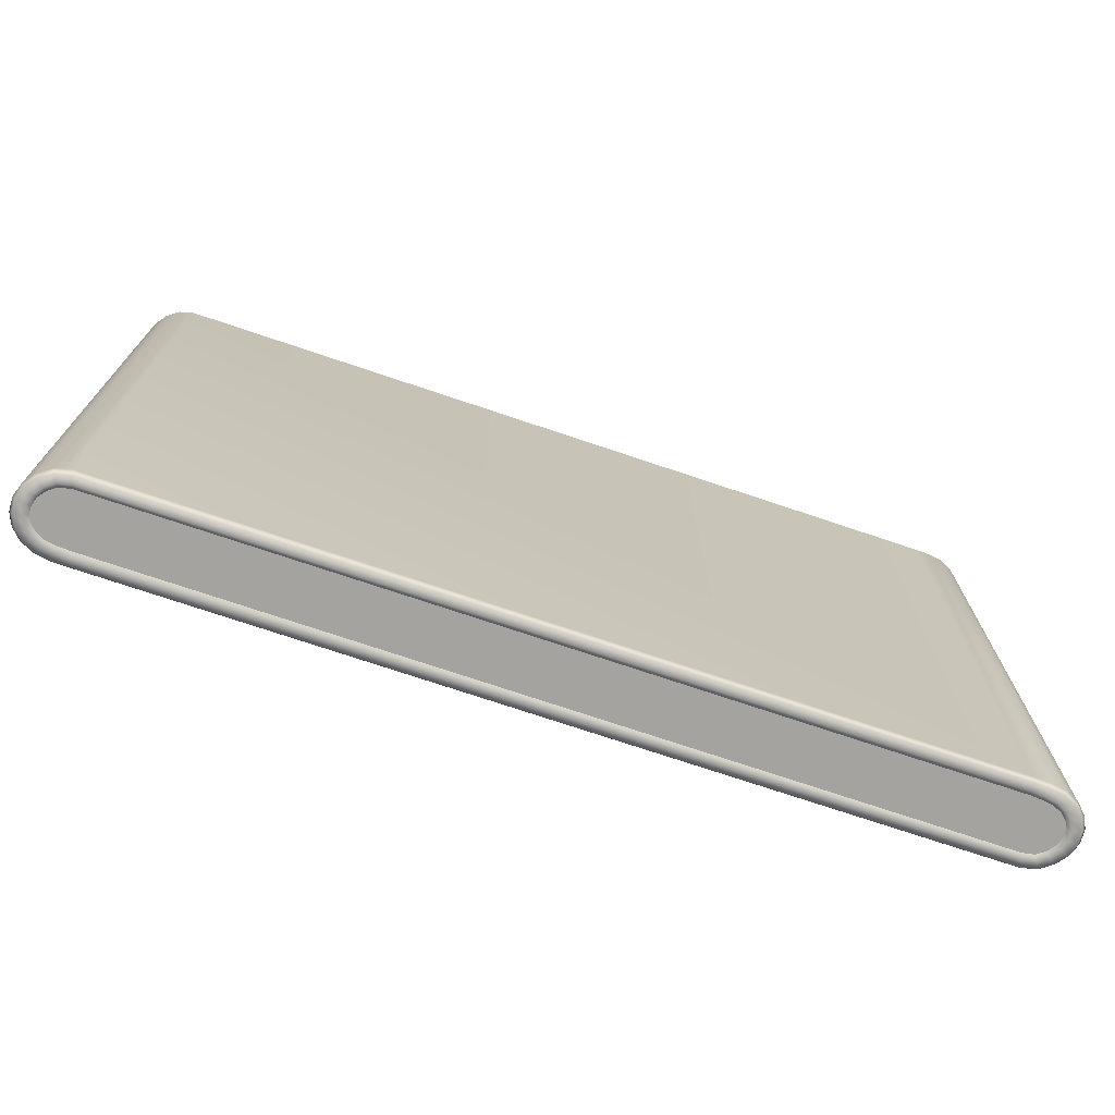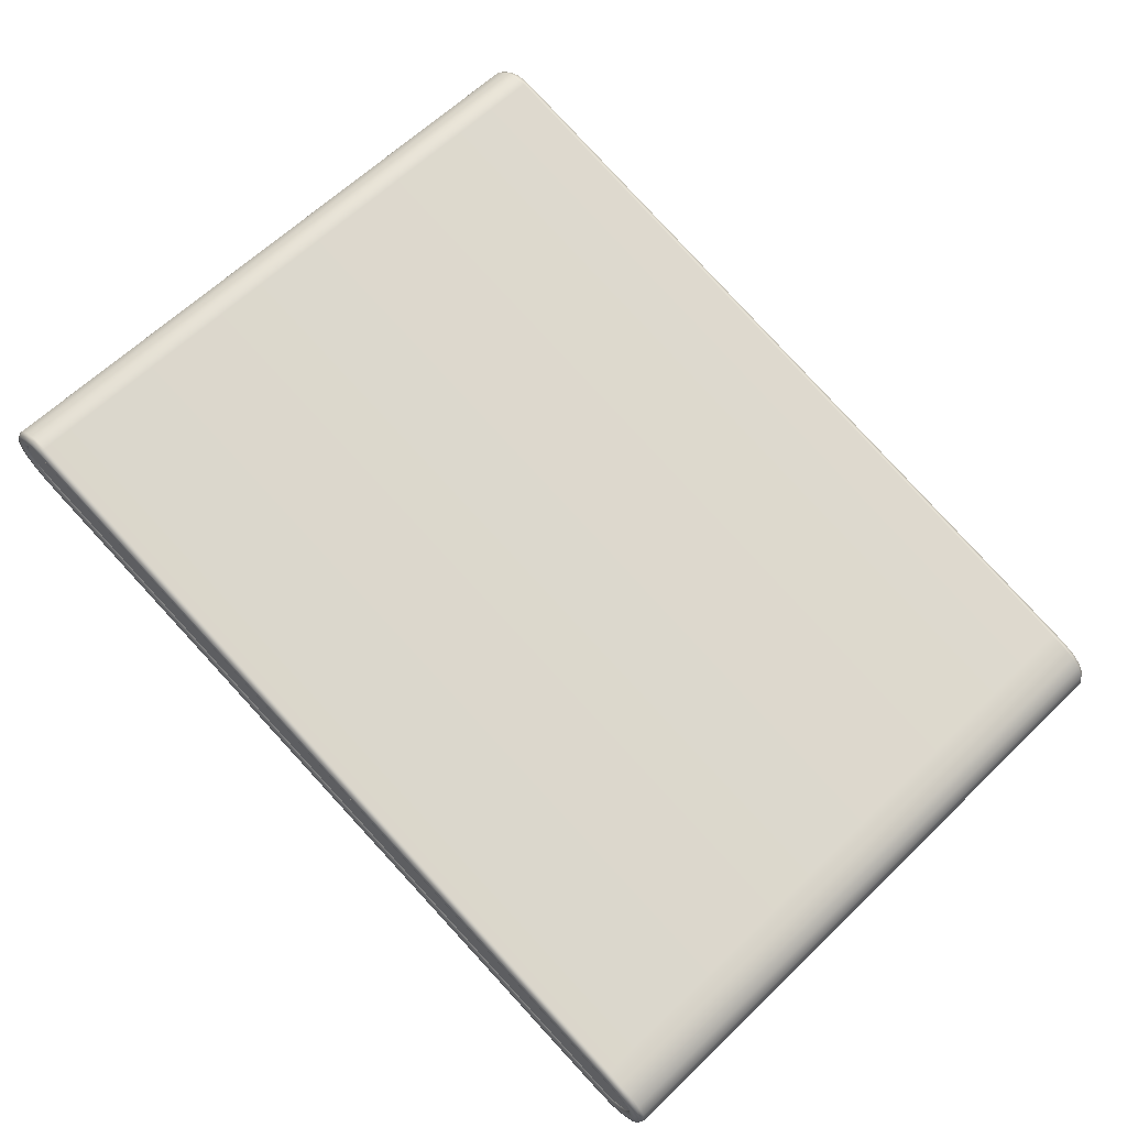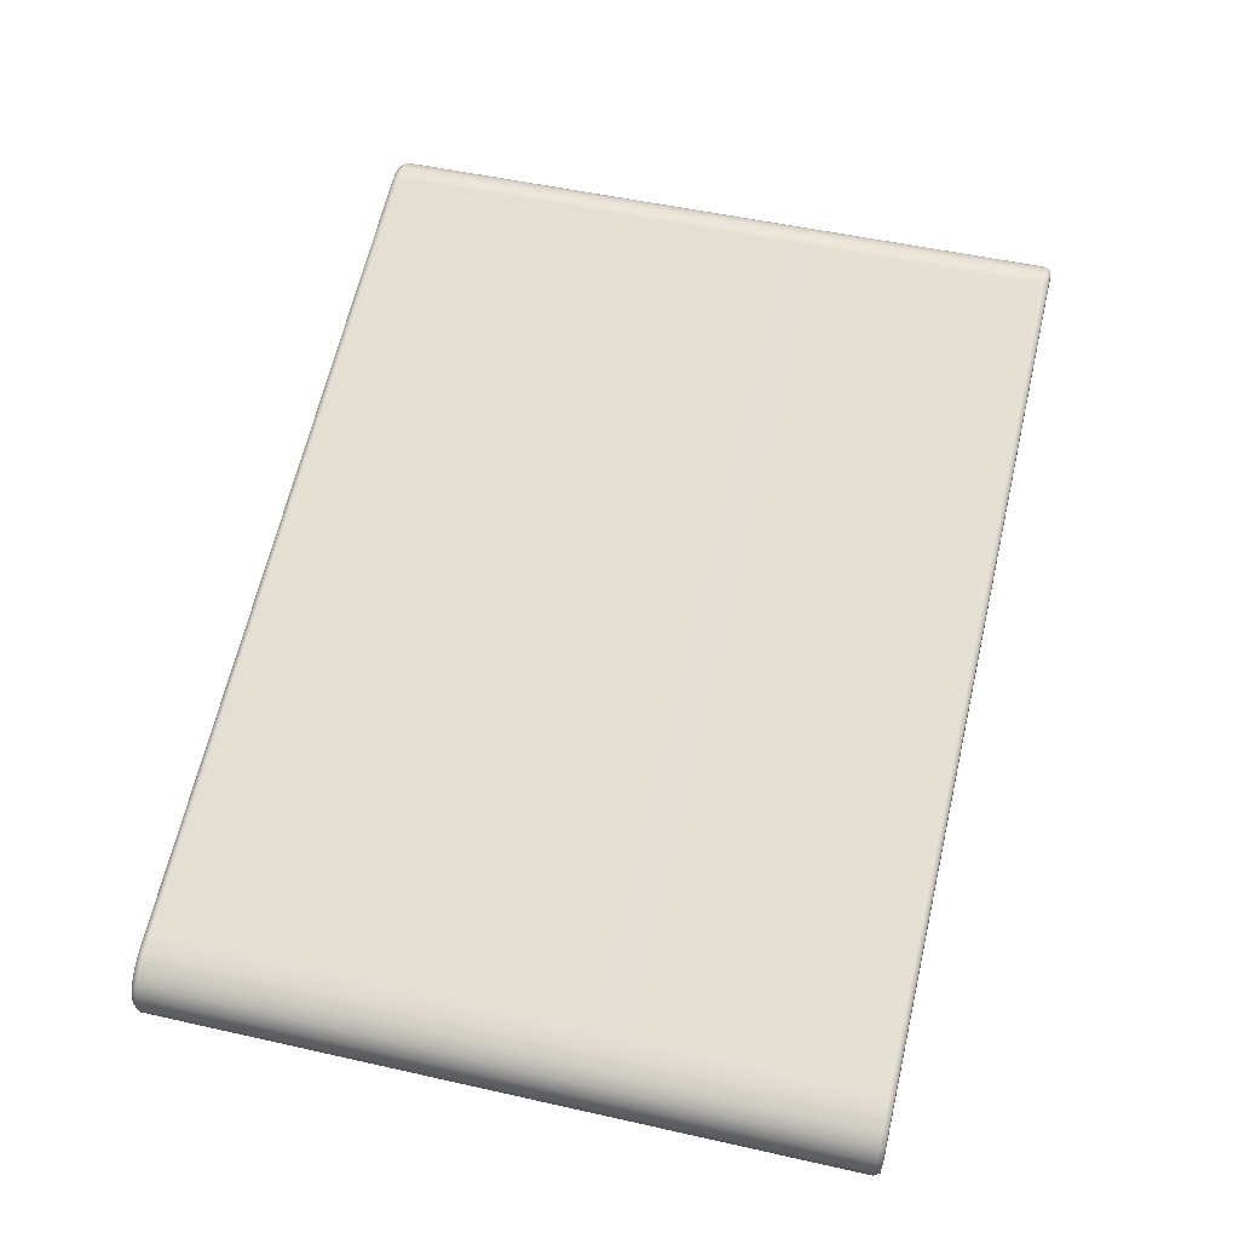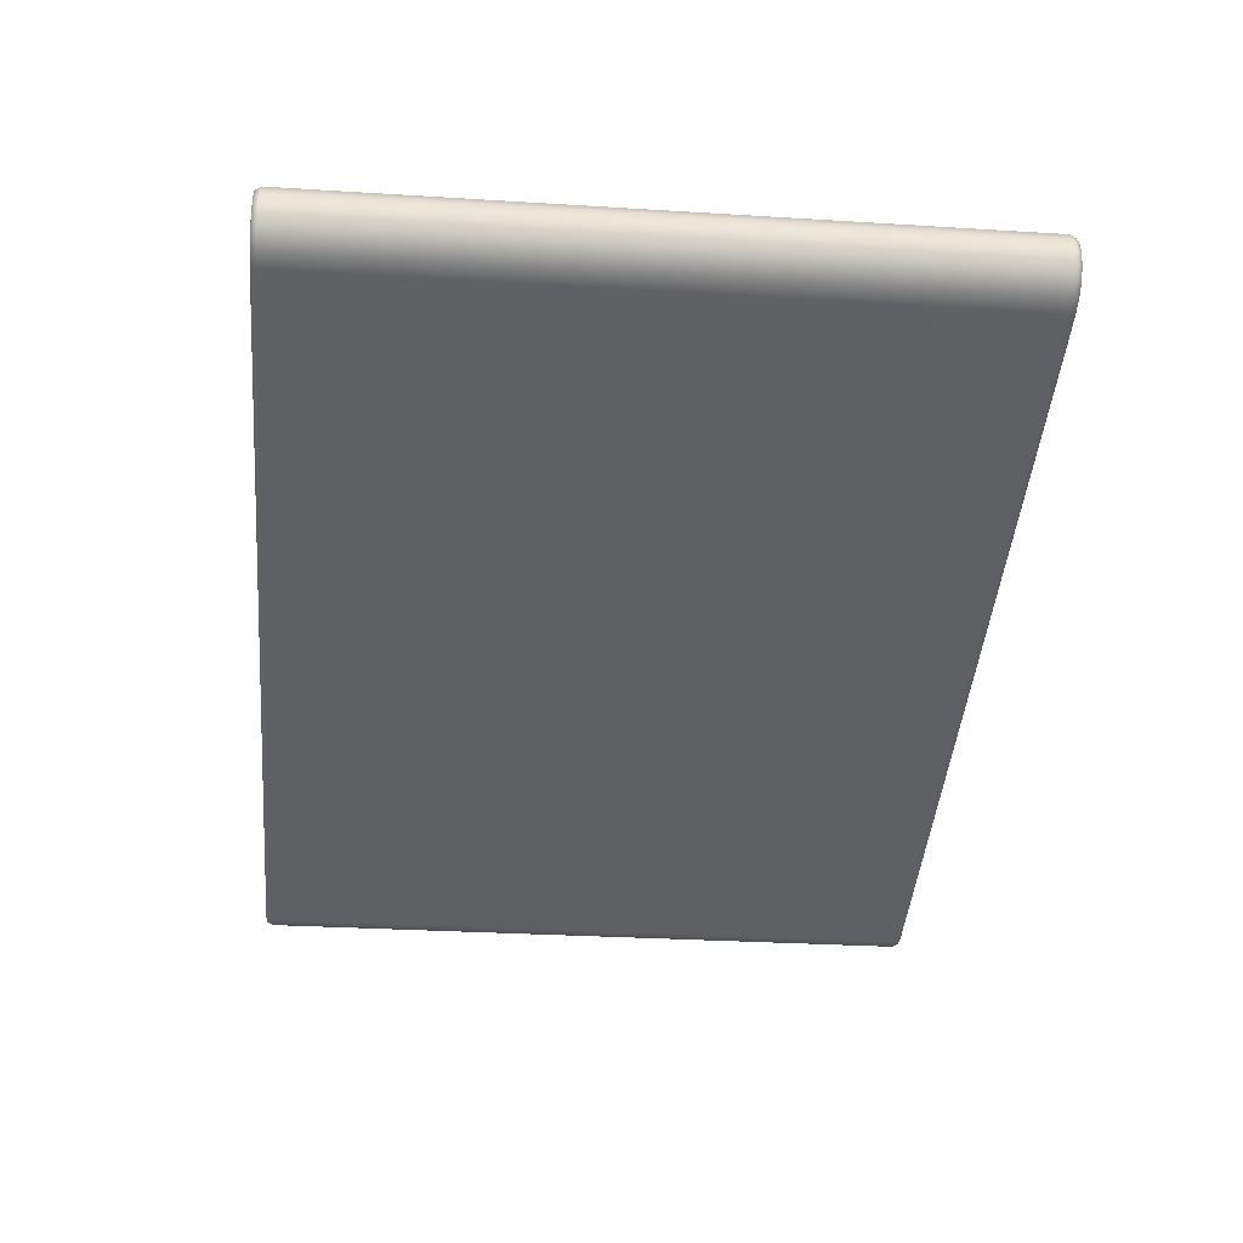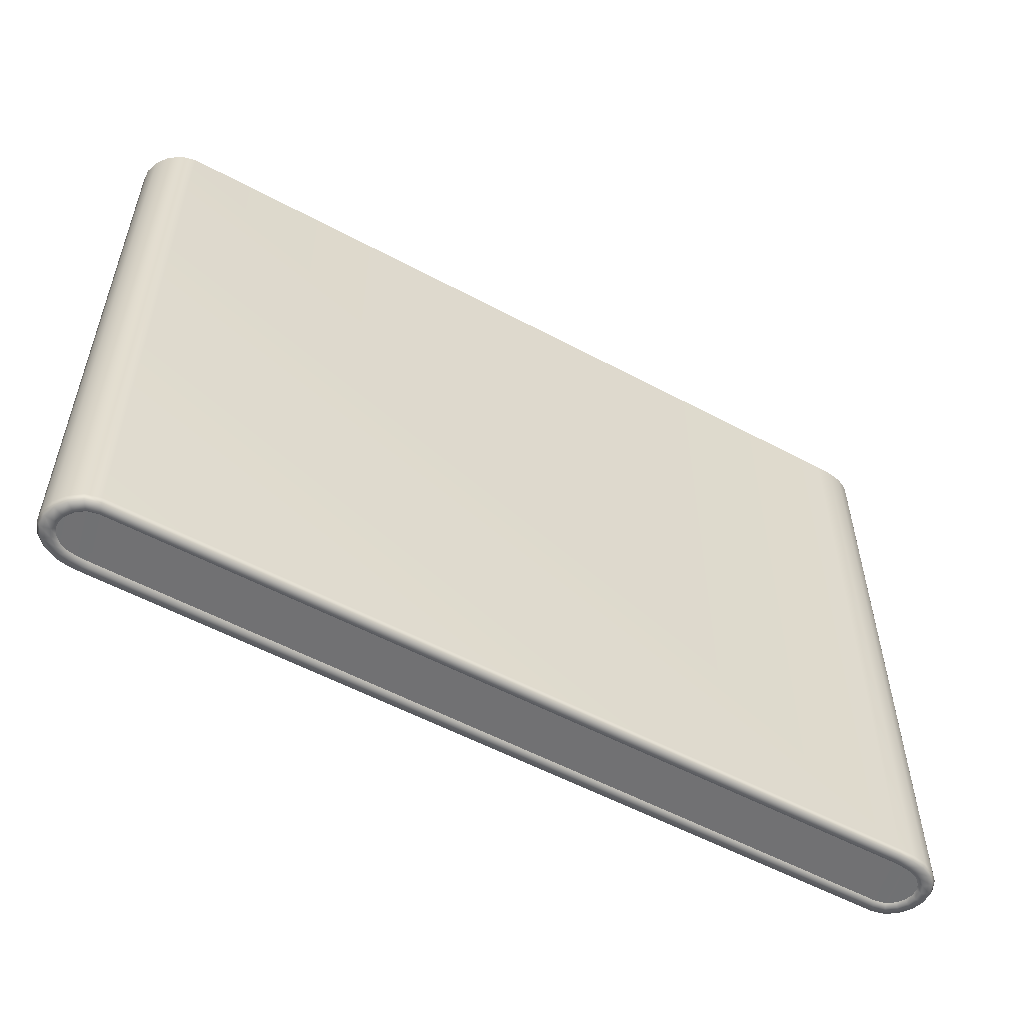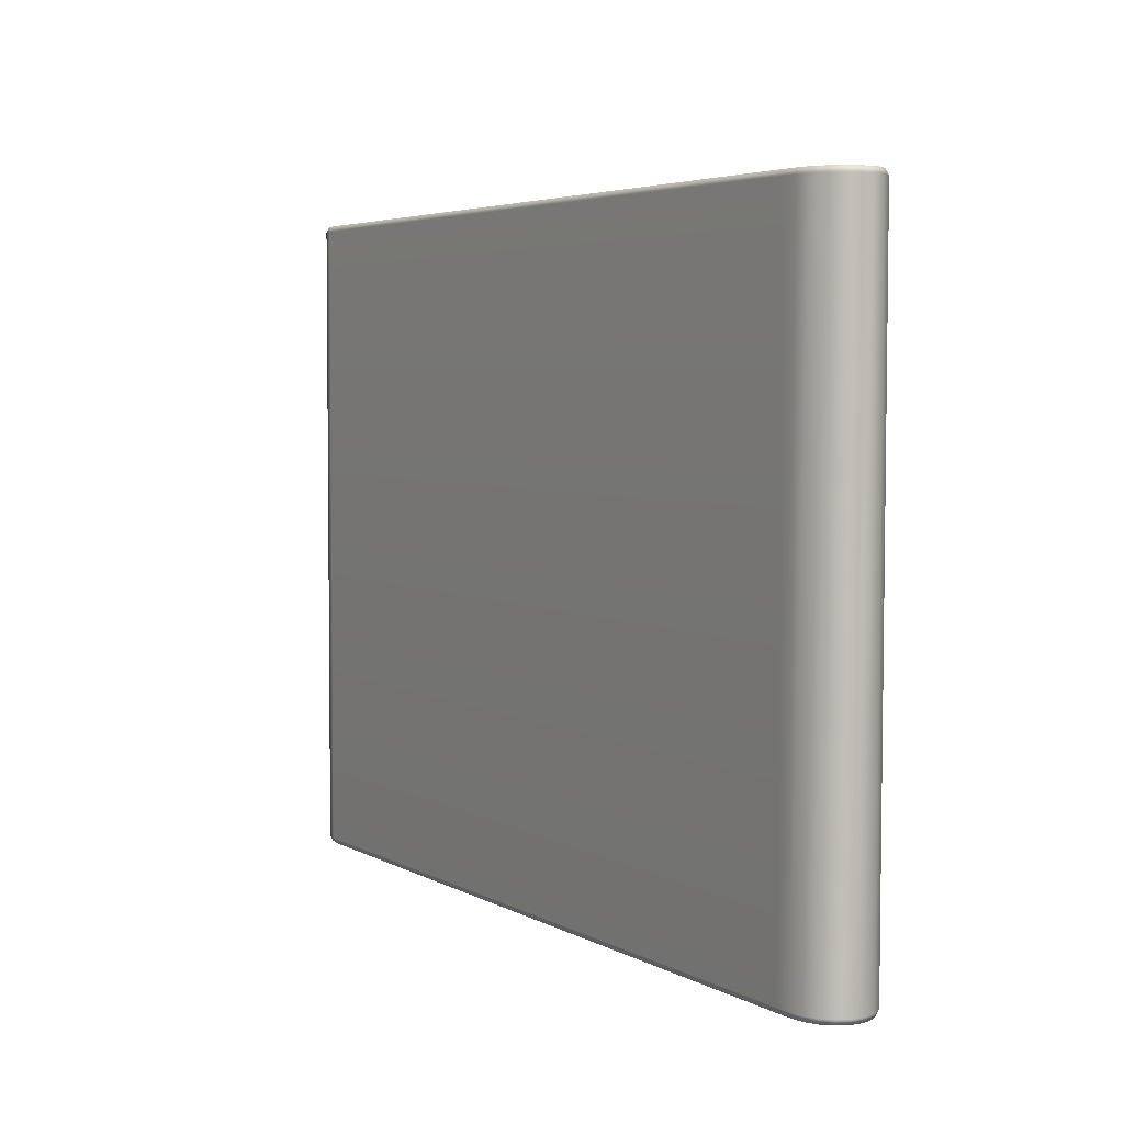
<metadata>
{"format":"obj","ext":"obj","renderer":"f3d","projection":"perspective","resolution":1024,"background":"white","views":[{"elev":-73.3,"azim":-4.1,"up":"+Z"},{"elev":62.4,"azim":-134.5,"up":"+Y"},{"elev":50.8,"azim":-76.3,"up":"+Y"},{"elev":-30.5,"azim":84.7,"up":"+Y"},{"elev":-55.5,"azim":-14.9,"up":"+Z"},{"elev":4.4,"azim":-106.4,"up":"+Z"}]}
</metadata>
<code>
g ENV_SY01_G9_Section05_Conveyor07_MO_1
v 11.3 18.25 4.72
v 11.28 18.15 4.72
v 11.28 18.35 4.72
v -0.03768 15.57 -4.072
v -0.05572 15.47 -4.072
v -0.03491 15.37 -4.072
v -0.0497 15.36 4.72
v -0.07051 15.46 4.72
v -0.05248 15.56 4.72
v 11.29 18.36 -4.072
v 11.29 18.16 -4.072
v 11.31 18.26 -4.072
v 11.24 18.06 -4.072
v 11.23 18.45 -4.072
v 11.14 17.98 -4.072
v 11.14 18.52 -4.072
v 11.02 17.93 -4.072
v 11.01 18.57 -4.072
v 10.86 18.56 -4.072
v 0.4007 15.16 -4.072
v 10.87 17.88 -4.072
v 0.391 15.84 -4.072
v 11.01 18.57 -4.072
v 10.87 17.88 -4.072
v 11.02 17.93 -4.072
v 0.391 15.84 -4.072
v 0.2351 15.8 -4.072
v 0.2448 15.15 -4.072
v 0.4007 15.16 -4.072
v 0.3859 15.15 4.72
v 0.2296 15.15 4.72
v 0.2203 15.79 4.72
v 0.3757 15.84 4.72
v 10.85 17.87 4.72
v 10.84 18.55 4.72
v 11.01 17.92 4.72
v 10.84 18.55 4.72
v 11 18.57 4.72
v 11.13 17.98 4.72
v 11.01 17.92 4.72
v 11 18.57 4.72
v 11.12 18.52 4.72
v 11.22 18.06 4.72
v 11.13 17.98 4.72
v 11.12 18.52 4.72
v 11.22 18.44 4.72
v 11.28 18.15 4.72
v 11.22 18.44 4.72
v 11.28 18.35 4.72
v 0.2351 15.8 -4.072
v 0.1205 15.2 -4.072
v 0.2448 15.15 -4.072
v 0.1126 15.74 -4.072
v 0.02474 15.28 -4.072
v 0.01919 15.66 -4.072
v 0.01919 15.66 -4.072
v -0.03768 15.57 -4.072
v -0.03491 15.37 -4.072
v 0.02474 15.28 -4.072
v 0.009946 15.27 4.72
v -0.0497 15.36 4.72
v -0.05248 15.56 4.72
v 0.003934 15.66 4.72
v 0.1057 15.19 4.72
v 0.009946 15.27 4.72
v 0.0978 15.74 4.72
v 0.2296 15.15 4.72
v 0.1057 15.19 4.72
v 0.0978 15.74 4.72
v 0.2203 15.79 4.72
v 0.3831 15.1 4.759
v 0.3859 15.15 4.72
v 10.85 17.87 4.72
v 10.86 17.82 4.759
v 11.01 17.92 4.72
v 0.3762 14.99 4.75
v 11.02 17.87 4.759
v 11.13 17.98 4.72
v 10.87 17.71 4.75
v 11.16 17.93 4.759
v 11.22 18.06 4.72
v 10.87 17.67 4.674
v 0.3729 14.95 4.674
v 11.06 17.77 4.75
v 11.26 18.02 4.759
v 11.28 18.15 4.72
v 11.07 17.73 4.674
v 10.89 17.68 -4.025
v 0.3877 14.96 -4.025
v 11.23 17.84 4.749
v 11.33 18.13 4.76
v 11.3 18.25 4.72
v 11.26 17.81 4.673
v 11.36 17.95 4.748
v 11.35 18.25 4.76
v 11.28 18.35 4.72
v 10.88 17.72 -4.101
v 0.391 15 -4.101
v 0.3984 15.11 -4.11
v 11.09 17.74 -4.025
v 11.4 17.93 4.673
v 11.45 18.1 4.747
v 11.33 18.37 4.76
v 11.22 18.44 4.72
v 10.87 17.83 -4.11
v 0.4007 15.16 -4.072
v 10.87 17.88 -4.072
v 11.07 17.78 -4.101
v 11.04 17.88 -4.11
v 11.02 17.93 -4.072
v 11.24 17.85 -4.1
v 11.17 17.94 -4.111
v 11.14 17.98 -4.072
v 11.27 17.82 -4.025
v 11.38 17.96 -4.099
v 11.28 18.03 -4.111
v 11.24 18.06 -4.072
v 11.41 17.94 -4.025
v 11.46 18.1 -4.099
v 11.35 18.14 -4.111
v 11.29 18.16 -4.072
v 11.49 18.09 4.673
v 11.51 18.09 -4.024
v 11.49 18.26 -4.099
v 11.37 18.26 -4.111
v 11.31 18.26 -4.072
v 11.52 18.25 4.673
v 11.54 18.26 -4.024
v 11.46 18.41 -4.099
v 11.34 18.38 -4.111
v 11.29 18.36 -4.072
v 11.48 18.25 4.747
v 11.49 18.42 4.673
v 11.5 18.43 -4.024
v 11.37 18.55 -4.099
v 11.27 18.48 -4.111
v 11.23 18.45 -4.072
v 11.44 18.41 4.747
v 11.39 18.57 4.673
v 11.41 18.58 -4.025
v 11.23 18.66 -4.1
v 11.16 18.57 -4.111
v 11.14 18.52 -4.072
v 11.26 18.48 4.759
v 11.12 18.52 4.72
v 11.35 18.55 4.748
v 11.15 18.56 4.759
v 11 18.57 4.72
v 11.24 18.69 4.673
v 11.26 18.69 -4.025
v 11.06 18.73 -4.101
v 11.22 18.66 4.749
v 11.01 18.62 4.759
v 10.84 18.55 4.72
v 11.06 18.76 4.674
v 11.04 18.72 4.75
v 10.84 18.61 4.759
v 0.3757 15.84 4.72
v 11.07 18.77 -4.025
v 11.03 18.62 -4.11
v 11.01 18.57 -4.072
v 10.85 18.75 4.674
v 10.85 18.71 4.75
v 0.372 15.89 4.759
v 0.2203 15.79 4.72
v 10.87 18.72 -4.101
v 10.86 18.61 -4.11
v 10.86 18.56 -4.072
v 10.87 18.76 -4.025
v 0.3572 16.04 4.674
v 0.3614 16 4.75
v 0.206 15.84 4.759
v 0.0978 15.74 4.72
v 0.3762 16 -4.101
v 0.3868 15.9 -4.11
v 0.391 15.84 -4.072
v 0.372 16.04 -4.025
v 0.1542 15.98 4.674
v 0.1695 15.94 4.75
v 0.0696 15.78 4.759
v 0.003934 15.66 4.72
v 0.1843 15.95 -4.101
v 0.2213 15.85 -4.11
v 0.2351 15.8 -4.072
v 0.169 15.99 -4.025
v -0.02843 15.9 4.673
v -0.0002273 15.87 4.749
v -0.03676 15.69 4.759
v -0.05248 15.56 4.72
v 0.01457 15.88 -4.1
v 0.08439 15.79 -4.111
v 0.1126 15.74 -4.072
v -0.01364 15.91 -4.025
v -0.1727 15.78 4.673
v -0.1352 15.76 4.748
v -0.1029 15.58 4.76
v -0.07051 15.46 4.72
v -0.1205 15.76 -4.099
v -0.0215 15.7 -4.111
v 0.01919 15.66 -4.072
v -0.1574 15.79 -4.025
v -0.2638 15.63 4.673
v -0.2213 15.62 4.747
v -0.1251 15.46 4.76
v -0.0497 15.36 4.72
v -0.2065 15.62 -4.099
v -0.08808 15.59 -4.111
v -0.03768 15.57 -4.072
v -0.249 15.63 -4.024
v -0.2934 15.46 4.673
v -0.2495 15.46 4.747
v -0.09964 15.34 4.76
v 0.009946 15.27 4.72
v -0.2347 15.47 -4.099
v -0.1103 15.47 -4.111
v -0.05572 15.47 -4.072
v -0.2786 15.47 -4.025
v -0.2587 15.29 4.673
v -0.2166 15.3 4.747
v -0.02982 15.24 4.759
v 0.1057 15.19 4.72
v -0.2018 15.31 -4.099
v -0.08485 15.35 -4.111
v -0.03491 15.37 -4.072
v -0.2444 15.3 -4.024
v -0.163 15.14 4.673
v -0.1265 15.17 4.748
v 0.07884 15.15 4.759
v 0.2296 15.15 4.72
v -0.1117 15.17 -4.099
v -0.01502 15.24 -4.111
v 0.02474 15.28 -4.072
v -0.1482 15.15 -4.025
v -0.01595 15.03 4.673
v 0.01133 15.06 4.749
v 0.2171 15.09 4.759
v 0.3859 15.15 4.72
v 0.3831 15.1 4.759
v 0.1833 14.99 4.75
v 0.3762 14.99 4.75
v 0.3729 14.95 4.674
v 0.169 14.95 4.674
v 0.02613 15.06 -4.1
v -0.0006897 15.03 -4.025
v 0.1838 14.96 -4.025
v 0.3877 14.96 -4.025
v 0.391 15 -4.101
v 0.1981 15 -4.101
v 0.09364 15.16 -4.111
v 0.1205 15.2 -4.072
v 0.2319 15.1 -4.11
v 0.3984 15.11 -4.11
v 0.2448 15.15 -4.072
v 0.4007 15.16 -4.072
g ENV_SY01_G9_Section05_Conveyor07_MO_1_0
f 3 2 1
f 6 5 4
f 9 8 7
f 12 11 10
f 11 13 10
f 13 14 10
f 13 15 14
f 15 16 14
f 15 17 16
f 17 18 16
f 21 20 19
f 20 22 19
f 24 19 23
f 25 24 23
f 28 27 26
f 29 28 26
f 32 31 30
f 33 32 30
f 33 30 34
f 35 33 34
f 37 34 36
f 38 37 36
f 41 40 39
f 42 41 39
f 45 44 43
f 46 45 43
f 48 43 47
f 49 48 47
f 52 51 50
f 51 53 50
f 51 54 53
f 54 55 53
f 58 57 56
f 59 58 56
f 62 61 60
f 63 62 60
f 63 65 64
f 66 63 64
f 69 68 67
f 70 69 67
g ENV_SY01_G9_Section05_Conveyor07_MO_1_1
f 73 72 71
f 74 73 71
f 75 73 74
f 71 76 74
f 77 75 74
f 78 75 77
f 76 79 74
f 74 79 77
f 80 78 77
f 81 78 80
f 82 79 76
f 83 82 76
f 79 84 77
f 77 84 80
f 85 81 80
f 86 81 85
f 82 87 79
f 87 84 79
f 82 83 88
f 82 88 87
f 83 89 88
f 84 90 80
f 80 90 85
f 91 86 85
f 92 86 91
f 87 93 84
f 93 90 84
f 90 94 85
f 85 94 91
f 95 92 91
f 96 92 95
f 88 89 97
f 89 98 97
f 97 98 99
f 88 100 87
f 87 100 93
f 93 101 90
f 101 94 90
f 94 102 91
f 91 102 95
f 103 96 95
f 104 96 103
f 105 97 99
f 99 106 105
f 106 107 105
f 108 97 105
f 97 108 88
f 108 100 88
f 105 107 109
f 109 108 105
f 107 110 109
f 108 111 100
f 111 108 109
f 109 110 112
f 112 111 109
f 110 113 112
f 111 114 100
f 100 114 93
f 93 114 101
f 115 111 112
f 111 115 114
f 112 113 116
f 116 115 112
f 113 117 116
f 114 118 101
f 115 118 114
f 119 115 116
f 115 119 118
f 116 117 120
f 120 119 116
f 117 121 120
f 101 118 122
f 101 122 94
f 122 102 94
f 119 123 118
f 118 123 122
f 124 119 120
f 119 124 123
f 120 121 125
f 125 124 120
f 121 126 125
f 122 127 102
f 122 123 127
f 124 128 123
f 123 128 127
f 129 124 125
f 124 129 128
f 125 126 130
f 130 129 125
f 126 131 130
f 127 132 102
f 102 132 95
f 95 132 103
f 127 128 133
f 127 133 132
f 129 134 128
f 128 134 133
f 135 129 130
f 129 135 134
f 130 131 136
f 136 135 130
f 131 137 136
f 132 138 103
f 133 138 132
f 133 134 139
f 133 139 138
f 135 140 134
f 134 140 139
f 141 135 136
f 135 141 140
f 136 137 142
f 142 141 136
f 137 143 142
f 103 138 144
f 144 104 103
f 145 104 144
f 139 146 138
f 138 146 144
f 147 145 144
f 144 146 147
f 148 145 147
f 139 140 149
f 139 149 146
f 141 150 140
f 140 150 149
f 151 141 142
f 141 151 150
f 146 152 147
f 149 152 146
f 153 148 147
f 147 152 153
f 154 148 153
f 149 150 155
f 149 155 152
f 152 156 153
f 155 156 152
f 157 154 153
f 153 156 157
f 158 154 157
f 150 159 155
f 151 159 150
f 160 151 142
f 142 143 160
f 143 161 160
f 155 162 156
f 155 159 162
f 156 163 157
f 162 163 156
f 164 158 157
f 157 163 164
f 165 158 164
f 151 166 159
f 166 151 160
f 160 161 167
f 167 166 160
f 161 168 167
f 159 169 162
f 166 169 159
f 162 170 163
f 162 169 170
f 163 171 164
f 170 171 163
f 172 165 164
f 164 171 172
f 173 165 172
f 174 166 167
f 166 174 169
f 167 168 175
f 175 174 167
f 168 176 175
f 169 177 170
f 174 177 169
f 170 178 171
f 170 177 178
f 171 179 172
f 178 179 171
f 180 173 172
f 172 179 180
f 181 173 180
f 182 174 175
f 174 182 177
f 175 176 183
f 183 182 175
f 176 184 183
f 177 185 178
f 182 185 177
f 178 186 179
f 178 185 186
f 179 187 180
f 186 187 179
f 188 181 180
f 180 187 188
f 189 181 188
f 190 182 183
f 182 190 185
f 183 184 191
f 191 190 183
f 184 192 191
f 185 193 186
f 190 193 185
f 186 194 187
f 186 193 194
f 187 195 188
f 194 195 187
f 196 189 188
f 188 195 196
f 197 189 196
f 198 190 191
f 190 198 193
f 191 192 199
f 199 198 191
f 192 200 199
f 193 201 194
f 198 201 193
f 194 202 195
f 194 201 202
f 195 203 196
f 202 203 195
f 204 197 196
f 196 203 204
f 205 197 204
f 206 198 199
f 198 206 201
f 199 200 207
f 207 206 199
f 200 208 207
f 201 209 202
f 206 209 201
f 202 210 203
f 202 209 210
f 203 211 204
f 210 211 203
f 212 205 204
f 204 211 212
f 213 205 212
f 214 206 207
f 206 214 209
f 207 208 215
f 215 214 207
f 208 216 215
f 209 217 210
f 214 217 209
f 210 218 211
f 210 217 218
f 211 219 212
f 218 219 211
f 220 213 212
f 212 219 220
f 221 213 220
f 222 214 215
f 214 222 217
f 215 216 223
f 223 222 215
f 216 224 223
f 217 225 218
f 222 225 217
f 218 226 219
f 218 225 226
f 219 227 220
f 226 227 219
f 228 221 220
f 220 227 228
f 229 221 228
f 230 222 223
f 222 230 225
f 223 224 231
f 231 230 223
f 224 232 231
f 225 233 226
f 230 233 225
f 226 234 227
f 226 233 234
f 227 235 228
f 234 235 227
f 236 229 228
f 228 235 236
f 237 229 236
f 238 237 236
f 236 239 238
f 235 239 236
f 239 240 238
f 240 239 241
f 242 239 235
f 234 242 235
f 239 242 241
f 230 243 233
f 243 230 231
f 233 244 234
f 234 244 242
f 243 244 233
f 242 245 241
f 244 245 242
f 245 246 241
f 246 245 247
f 248 245 244
f 243 248 244
f 245 248 247
f 249 243 231
f 248 243 249
f 231 232 249
f 232 250 249
f 247 248 251
f 251 248 249
f 249 250 251
f 252 247 251
f 250 253 251
f 251 253 252
f 253 254 252

</code>
